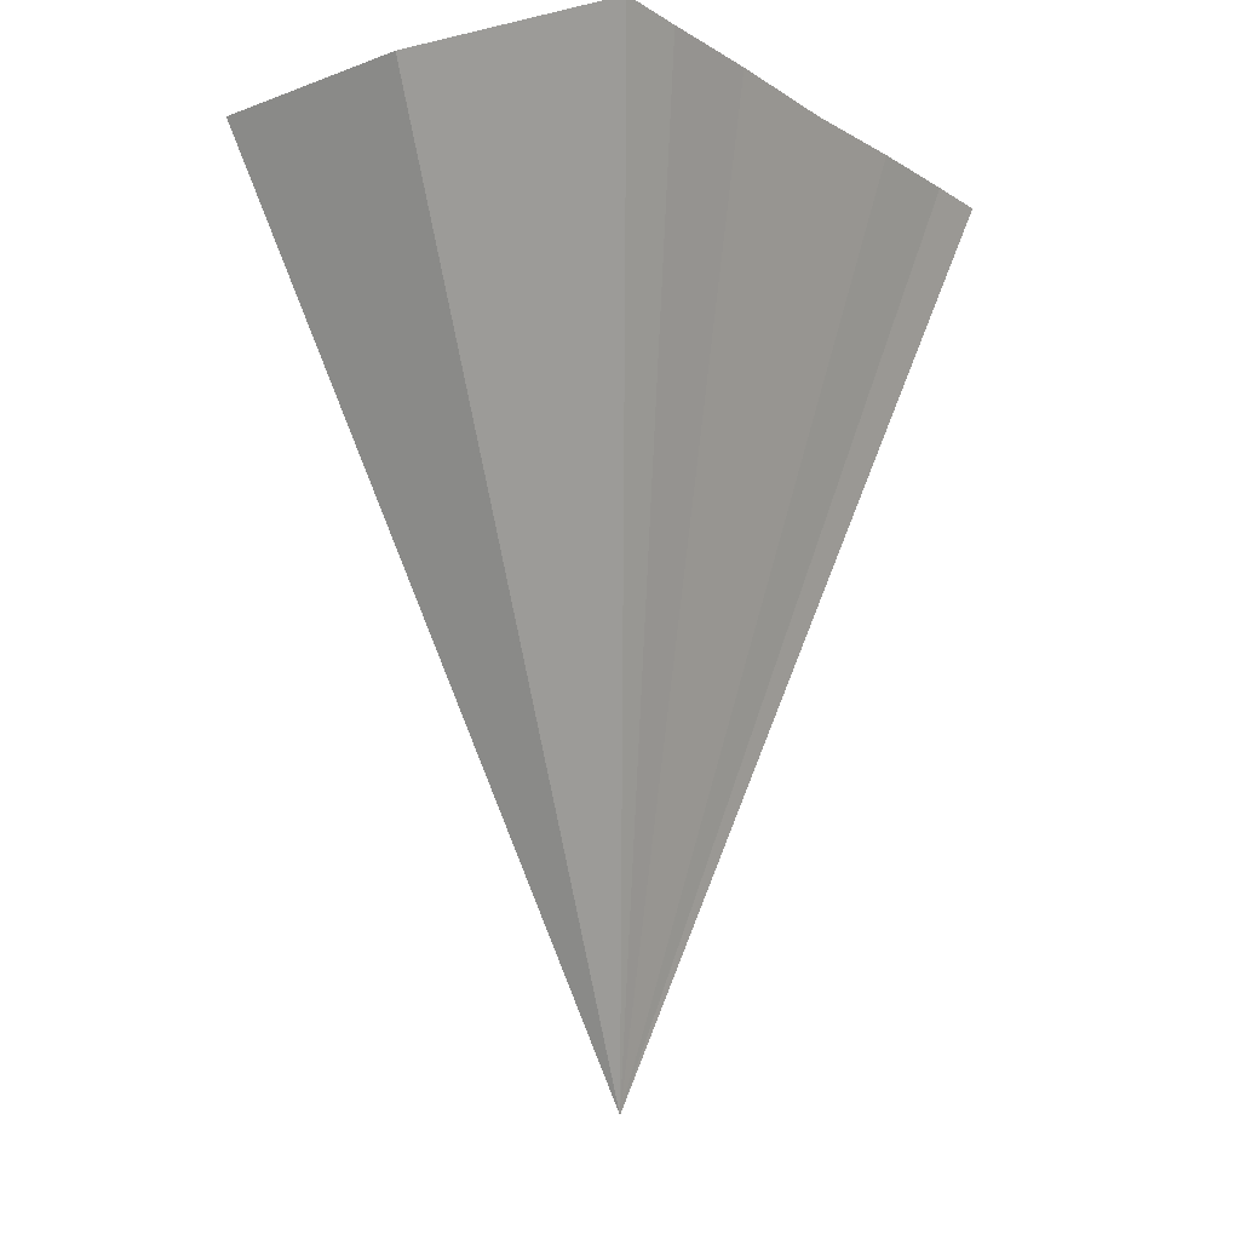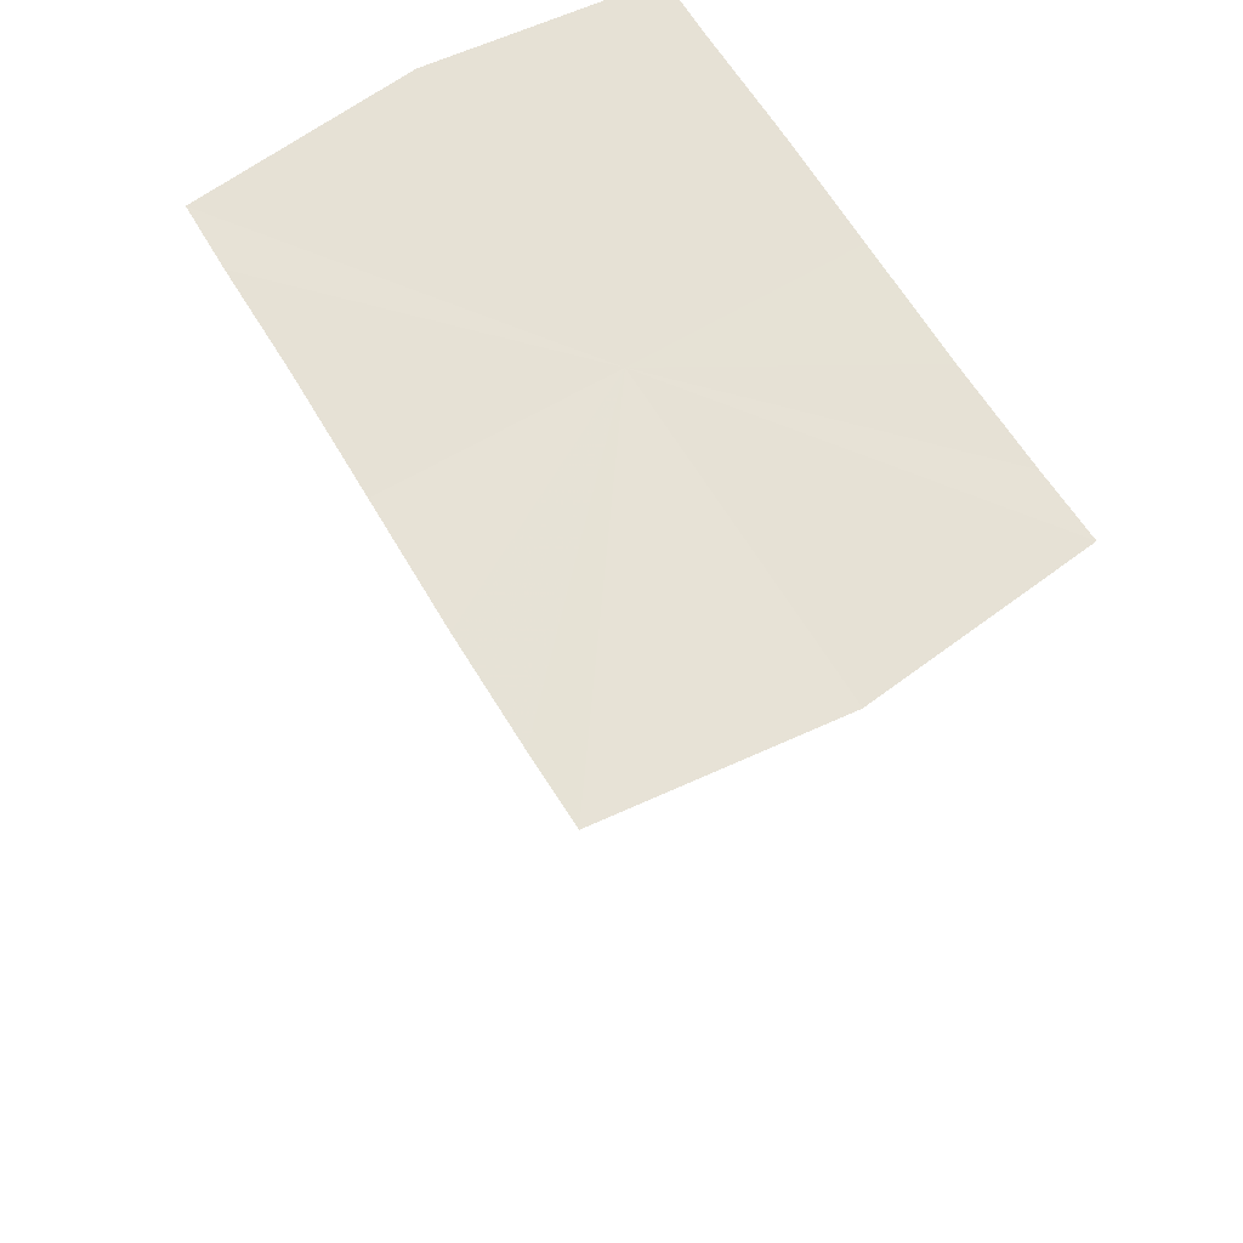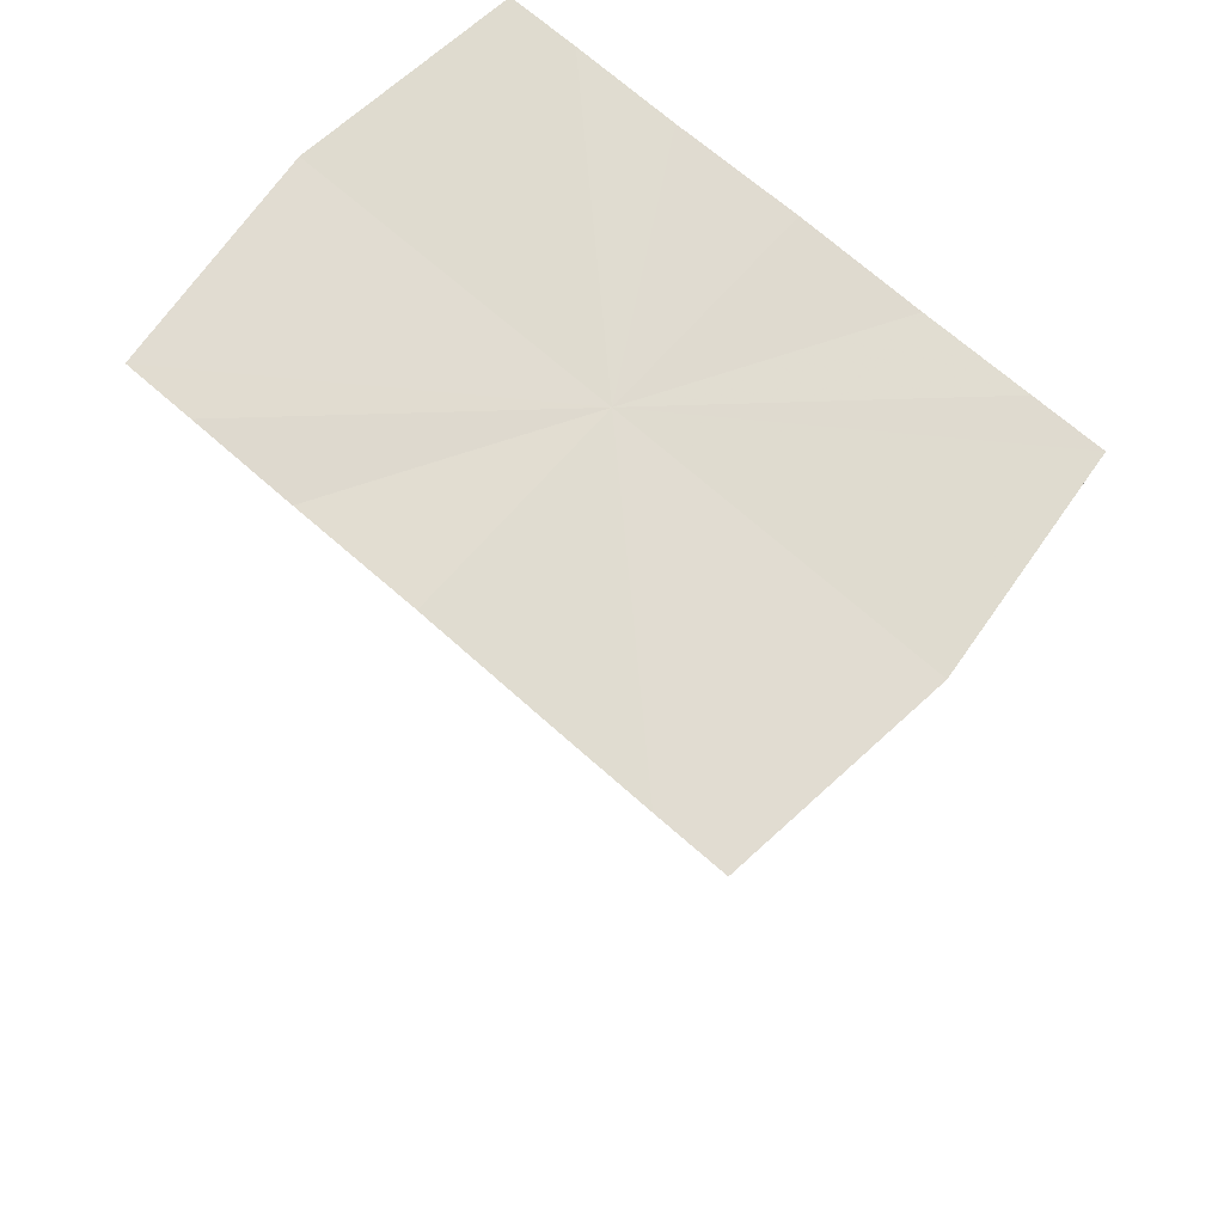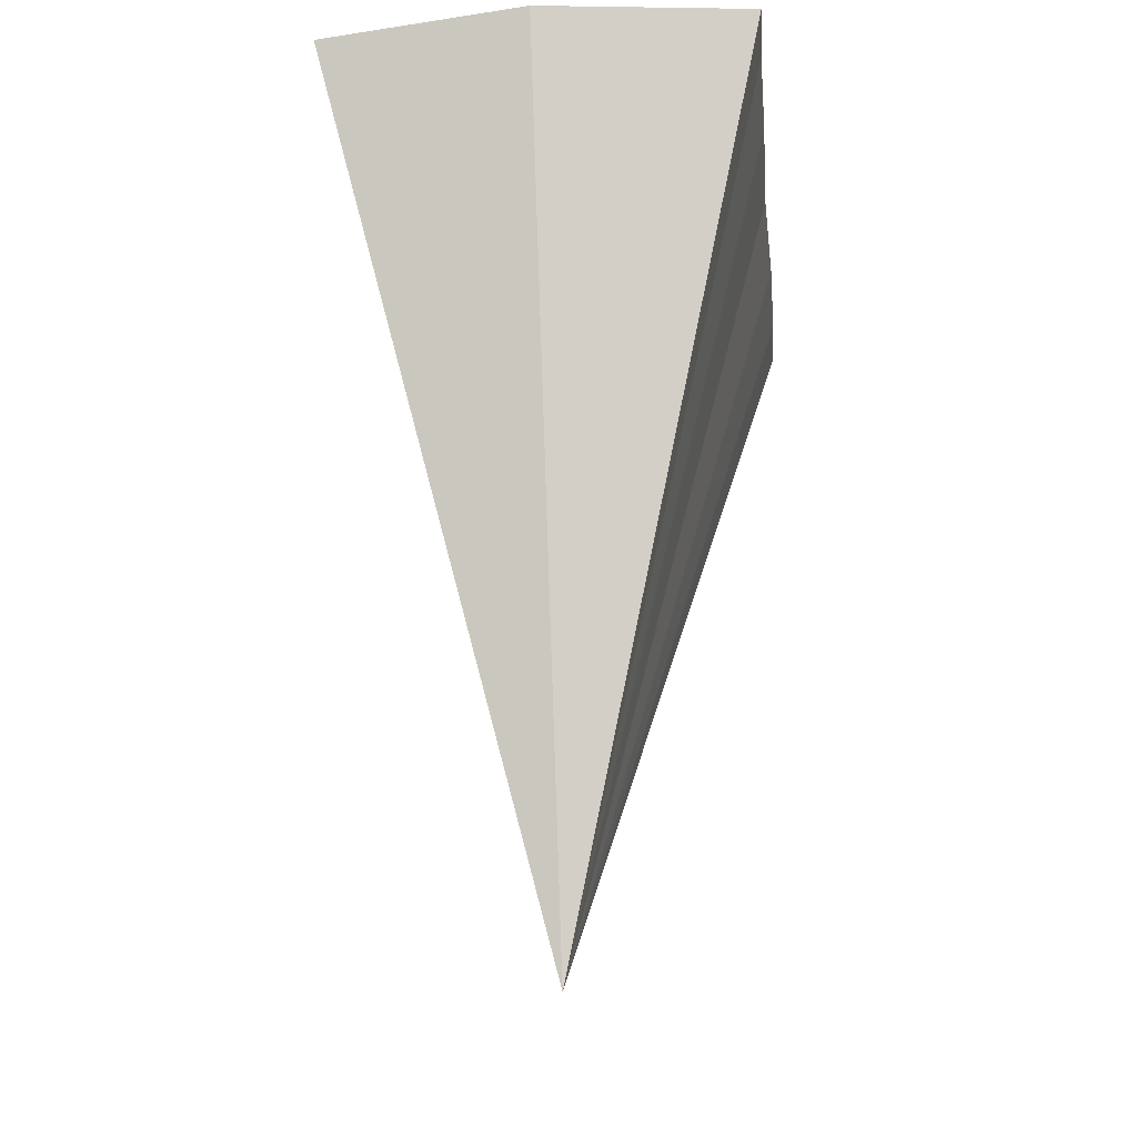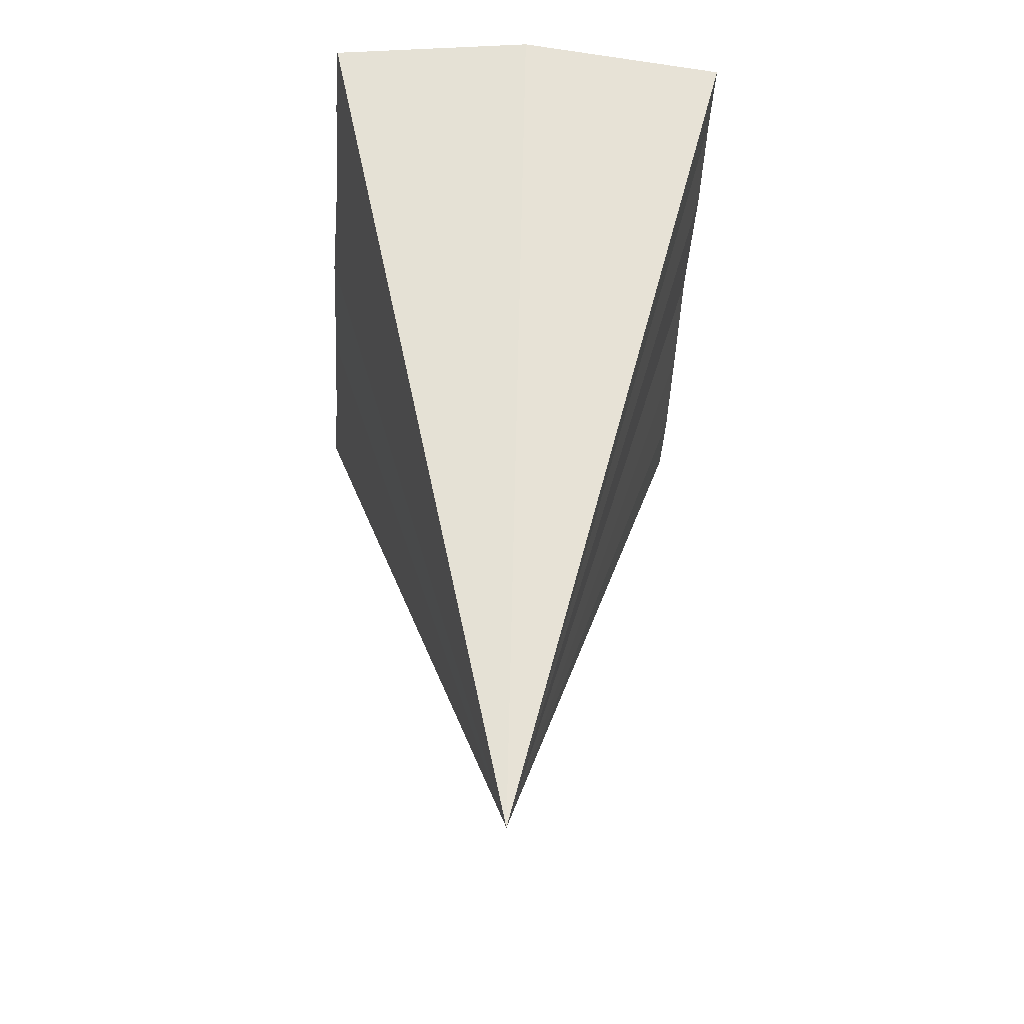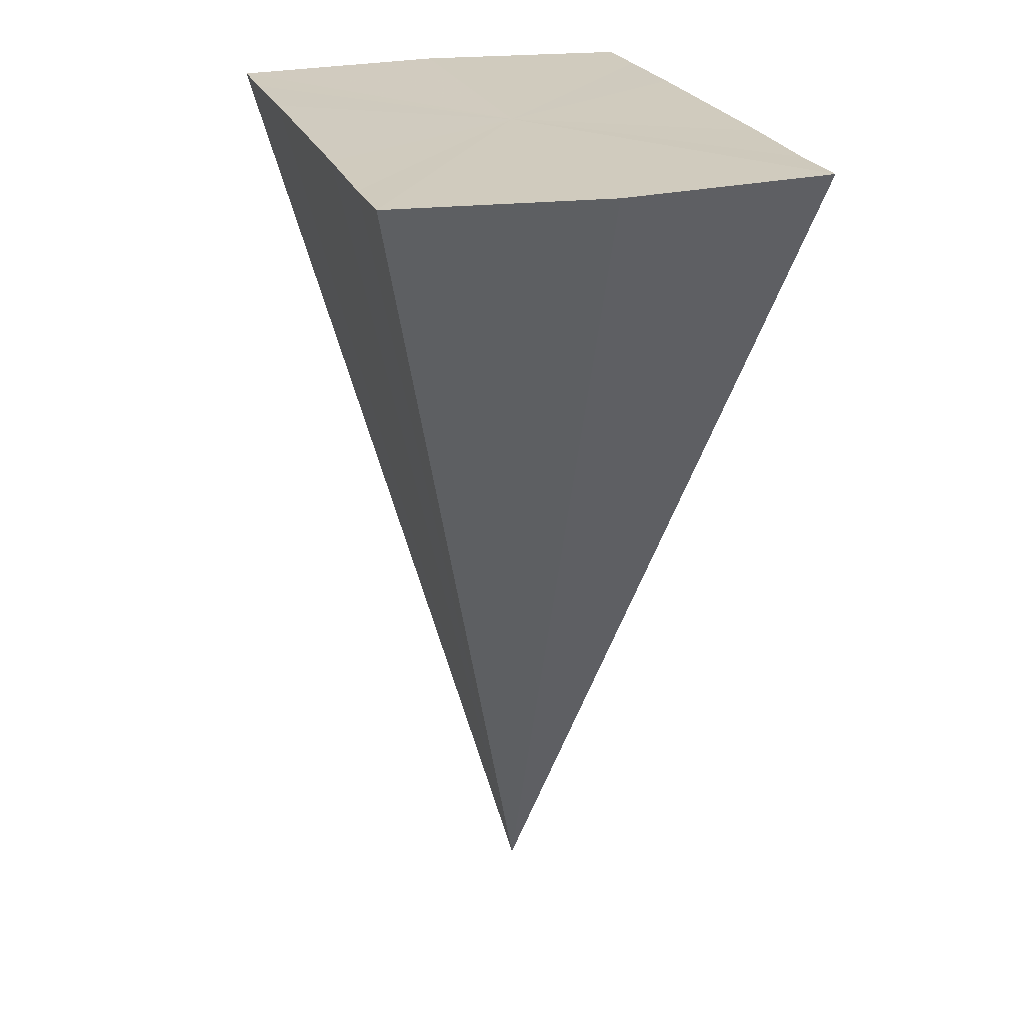
<metadata>
{"format":"obj","ext":"obj","renderer":"f3d","projection":"perspective","resolution":1024,"background":"white","views":[{"elev":-10.9,"azim":34.7,"up":"+Y"},{"elev":64.1,"azim":-30.8,"up":"+Y"},{"elev":69.4,"azim":131.7,"up":"+Y"},{"elev":-28.8,"azim":-174.3,"up":"+Y"},{"elev":-47.1,"azim":176.5,"up":"+Y"},{"elev":23.5,"azim":162.8,"up":"+Y"}]}
</metadata>
<code>
o 20327
v 2200 1859 3.634
v 2200 1859 3.628
v 2200 1859 3.634
v 2200 1859 3.624
v 2200 1859 3.64
v 2200 1859 3.62
v 2200 1859 3.645
v 2200 1859 3.619
v 2200 1859 3.648
v 2200 1859 3.62
v 2200 1859 3.649
v 2200 1859 3.624
v 2200 1859 3.648
v 2200 1859 3.628
v 2200 1859 3.645
v 2200 1859 3.634
v 2200 1859 3.64
v 2200 1859 3.634
v 2200 1859 3.634
v 2200 1859 3.628
v 2200 1859 3.624
v 2200 1859 3.64
v 2200 1859 3.62
v 2200 1859 3.645
v 2200 1859 3.619
v 2200 1859 3.648
v 2200 1859 3.62
v 2200 1859 3.649
v 2200 1859 3.624
v 2200 1859 3.648
v 2200 1859 3.628
v 2200 1859 3.645
v 2200 1859 3.634
v 2200 1859 3.64
f 1 2 3
f 2 4 3
f 5 1 3
f 4 6 3
f 7 5 3
f 6 8 3
f 9 7 3
f 8 10 3
f 11 9 3
f 10 12 3
f 13 11 3
f 12 14 3
f 15 13 3
f 14 16 3
f 17 15 3
f 16 17 3
f 18 19 20
f 20 19 21
f 22 19 18
f 21 19 23
f 24 19 22
f 23 19 25
f 26 19 24
f 25 19 27
f 28 19 26
f 27 19 29
f 30 19 28
f 29 19 31
f 32 19 30
f 31 19 33
f 34 19 32
f 33 19 34

</code>
